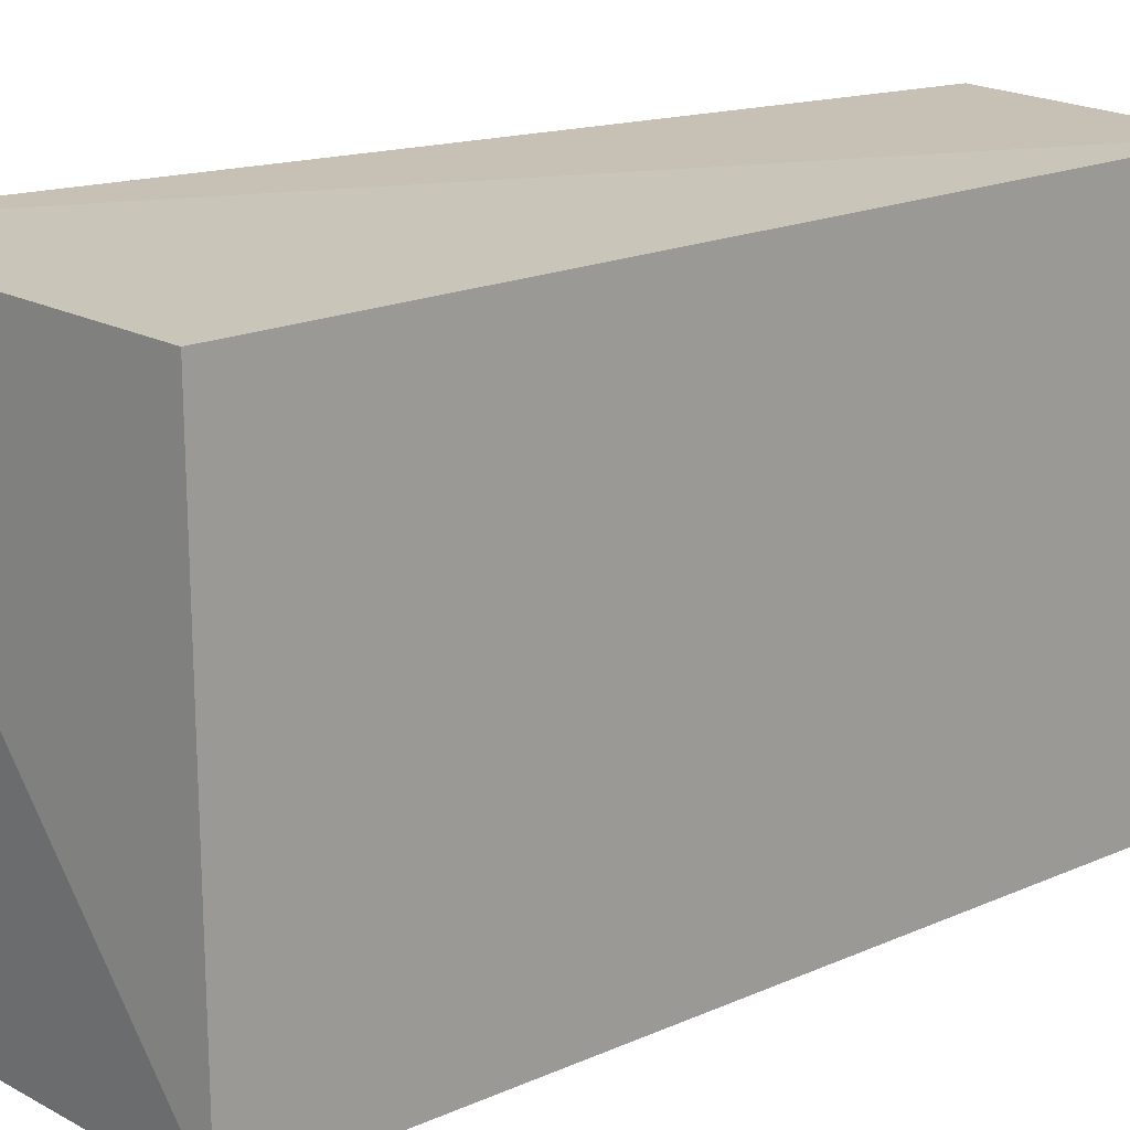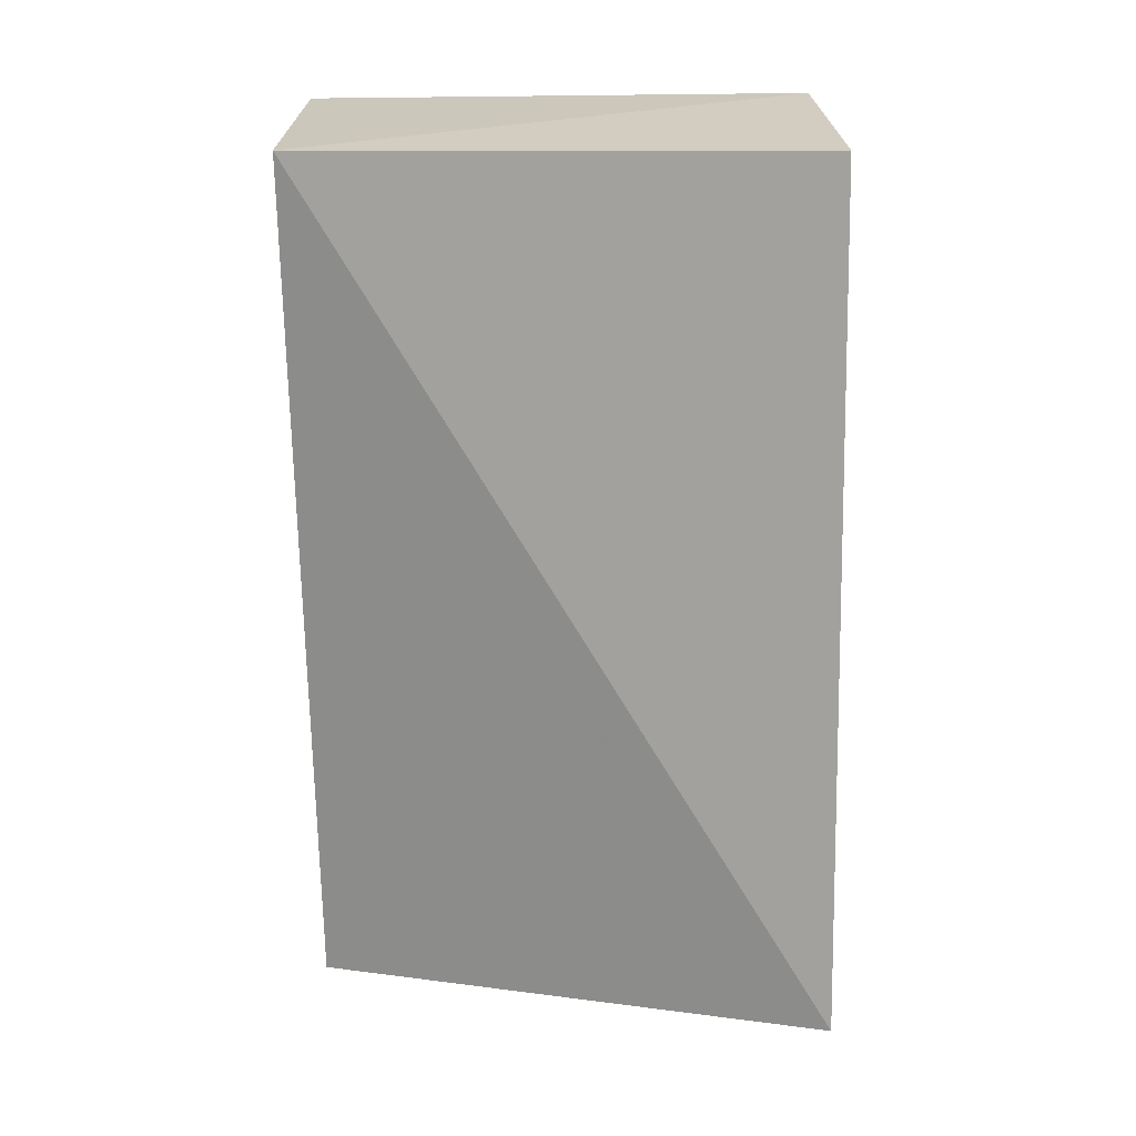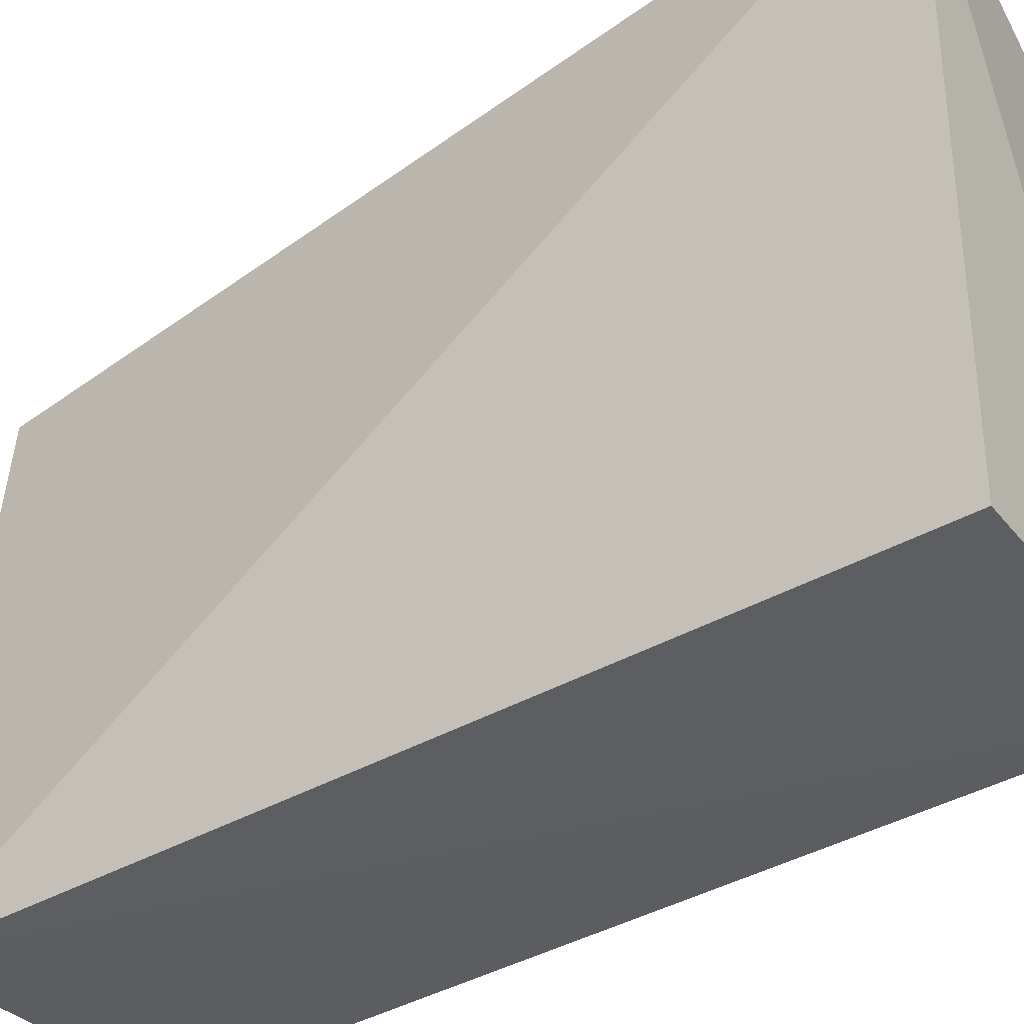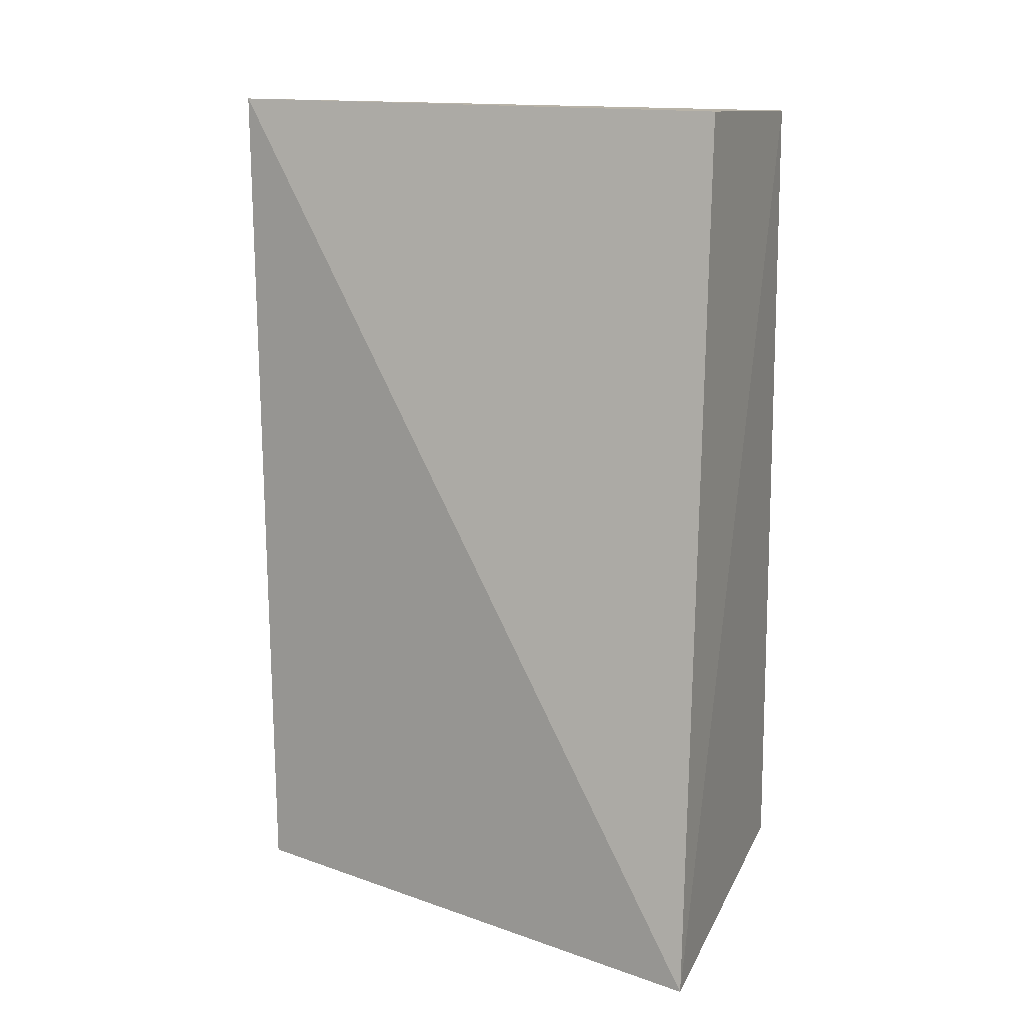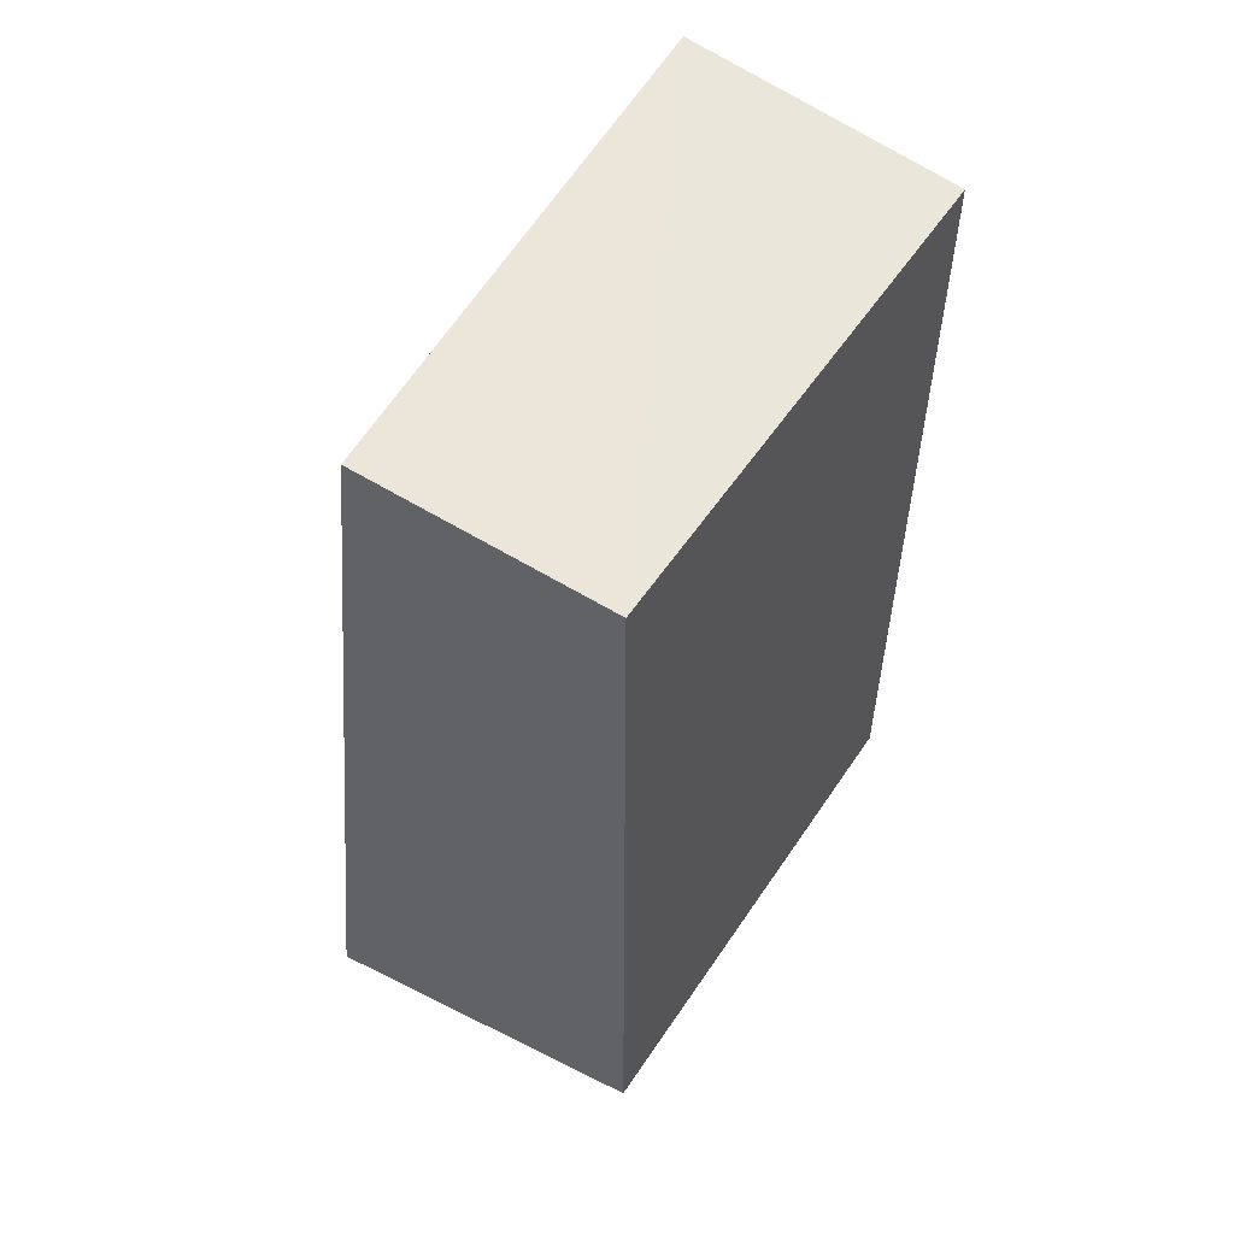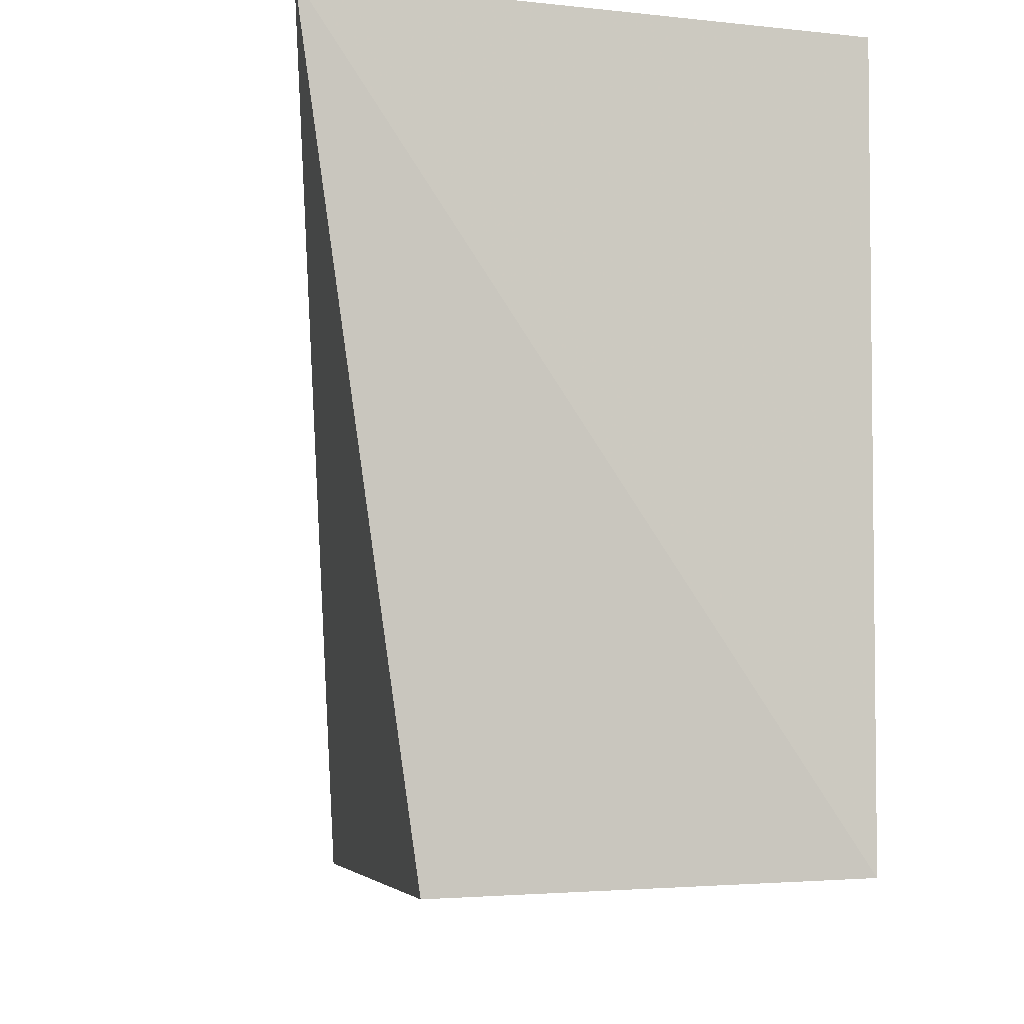
<metadata>
{"format":"obj","ext":"obj","renderer":"f3d","projection":"perspective","resolution":1024,"background":"white","views":[{"elev":18.9,"azim":50.2,"up":"+Z"},{"elev":24.4,"azim":-93.0,"up":"+Y"},{"elev":-39.8,"azim":-54.5,"up":"+Z"},{"elev":12.2,"azim":-66.9,"up":"+Y"},{"elev":55.5,"azim":33.2,"up":"+Y"},{"elev":-5.0,"azim":-6.0,"up":"+Z"}]}
</metadata>
<code>
v -0.2108 -0.2306 0.007576
v -0.2108 -0.2306 -0.2348
v -0.2108 0.1785 0.007576
v -0.332 0.1785 0.007576
v -0.378 -0.2572 0.0136
v -0.3459 0.1848 -0.2428
v -0.2108 0.1785 -0.2348
v -0.3407 -0.2354 -0.2401
f 1 2 3
f 5 2 1
f 5 1 3
f 5 3 4
f 6 4 3
f 6 5 4
f 7 6 3
f 7 3 2
f 7 2 6
f 8 6 2
f 8 2 5
f 8 5 6

</code>
